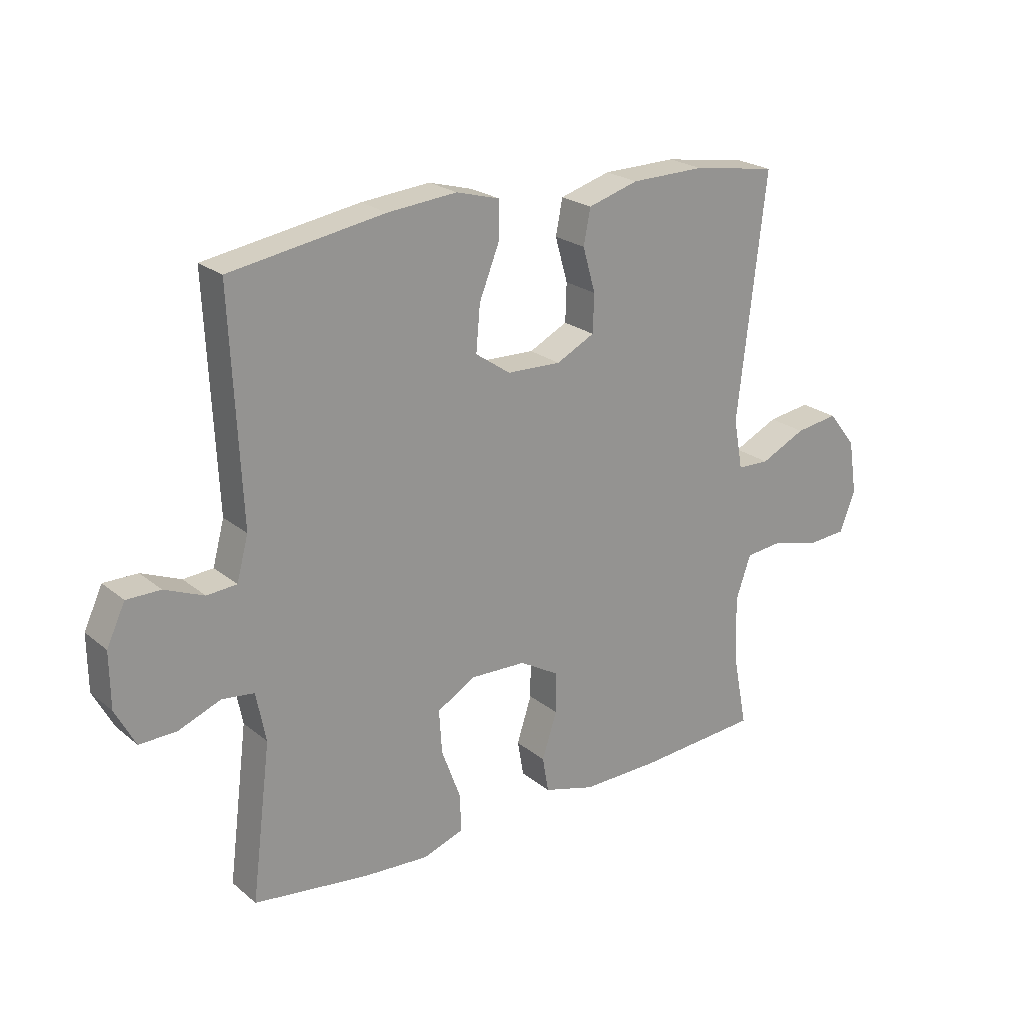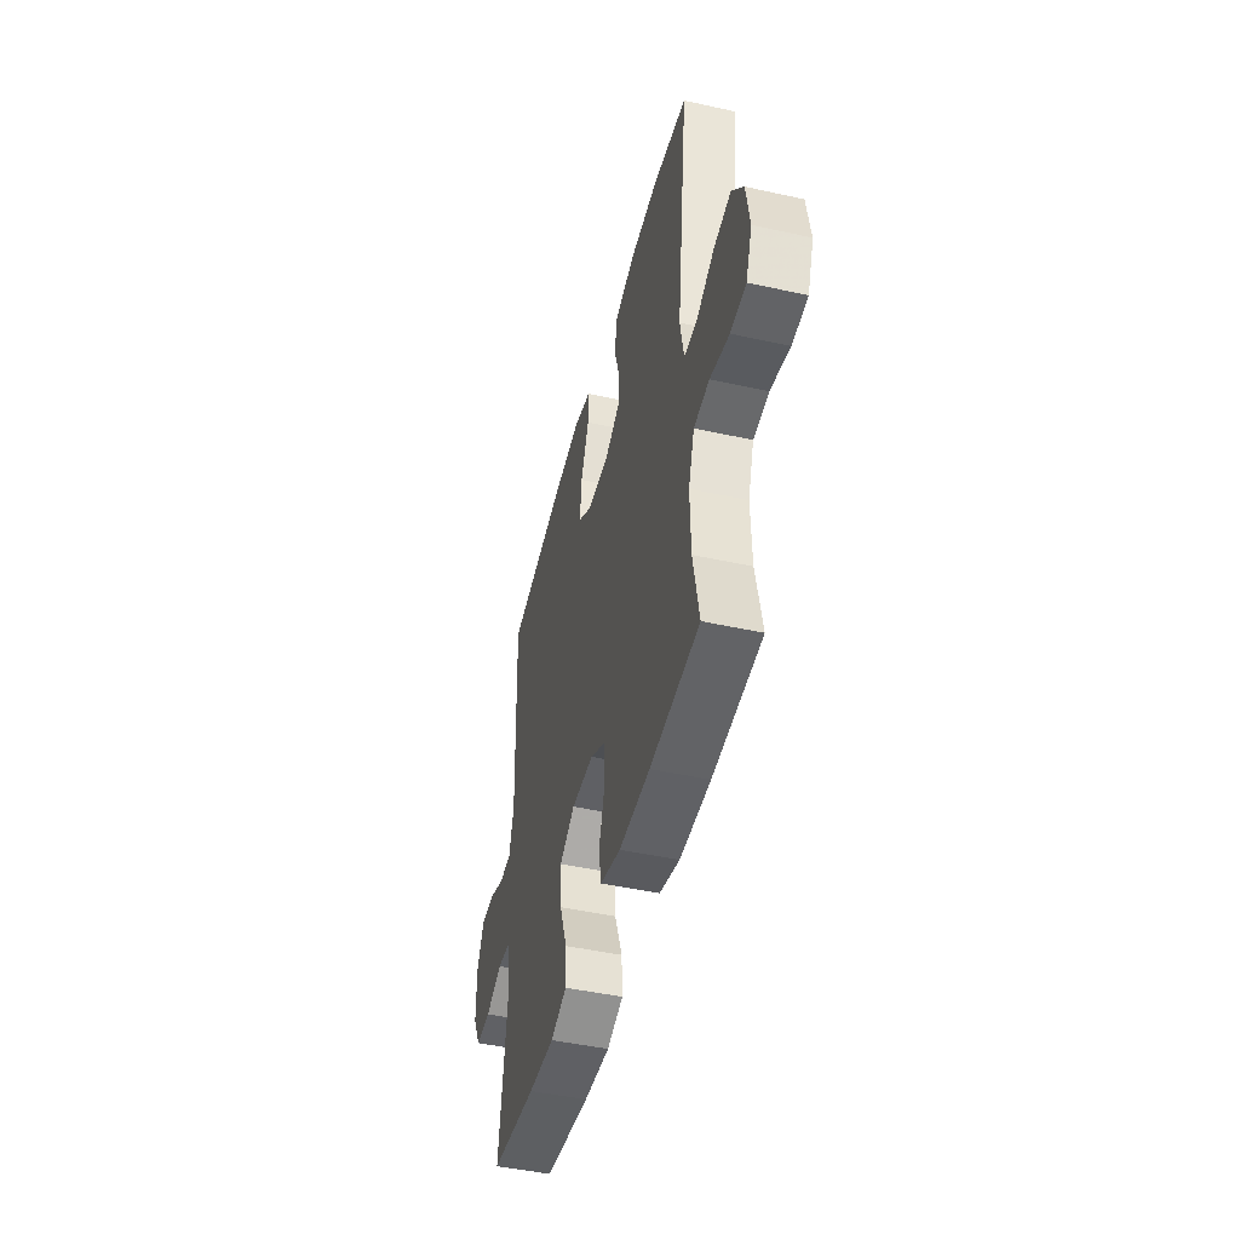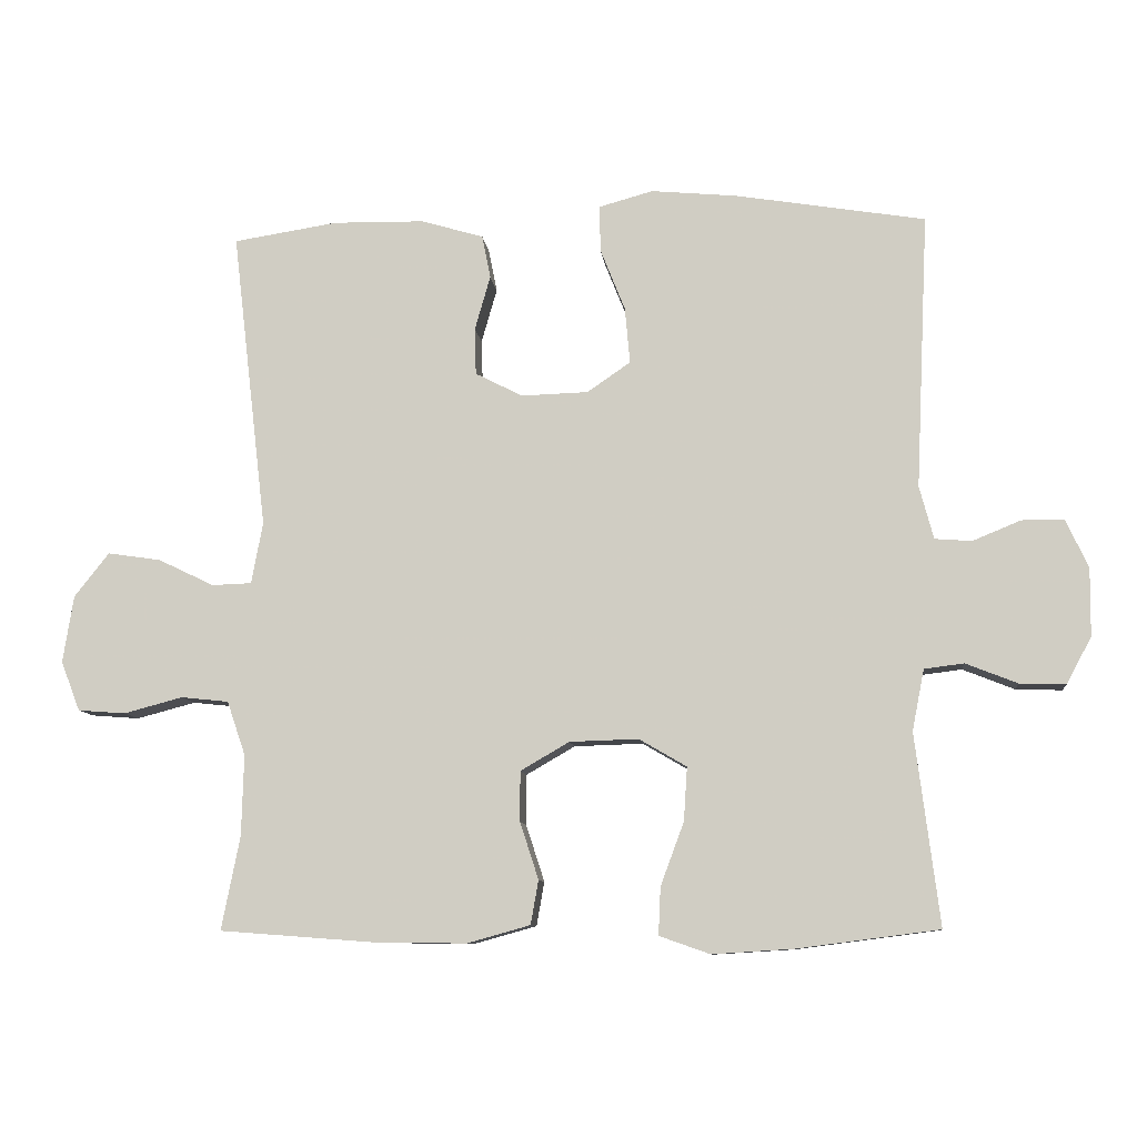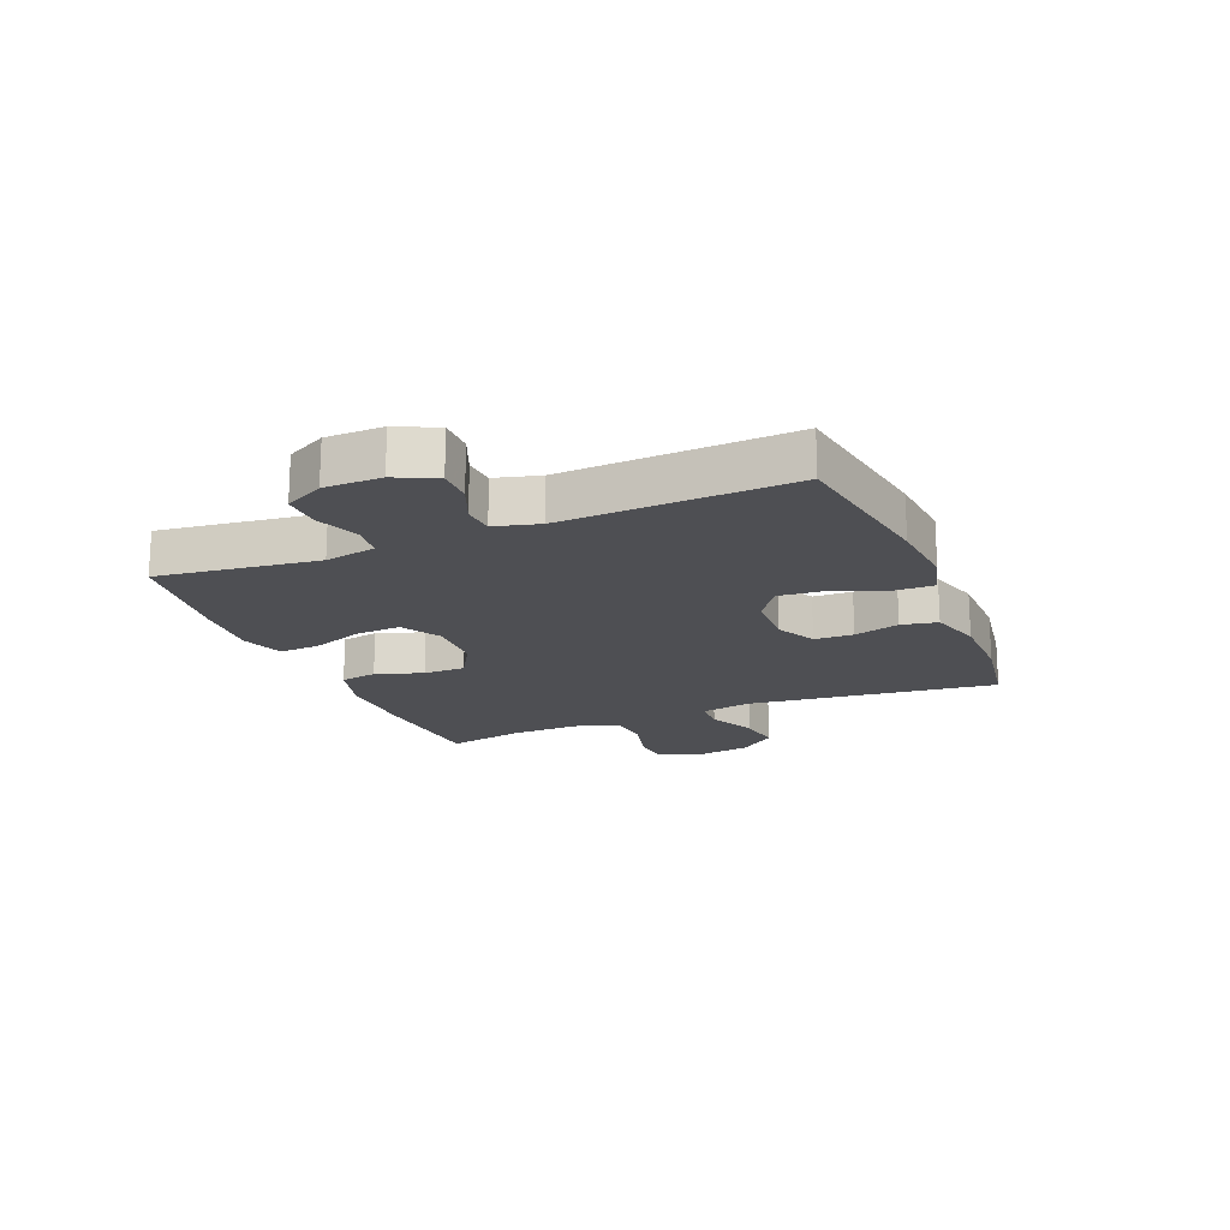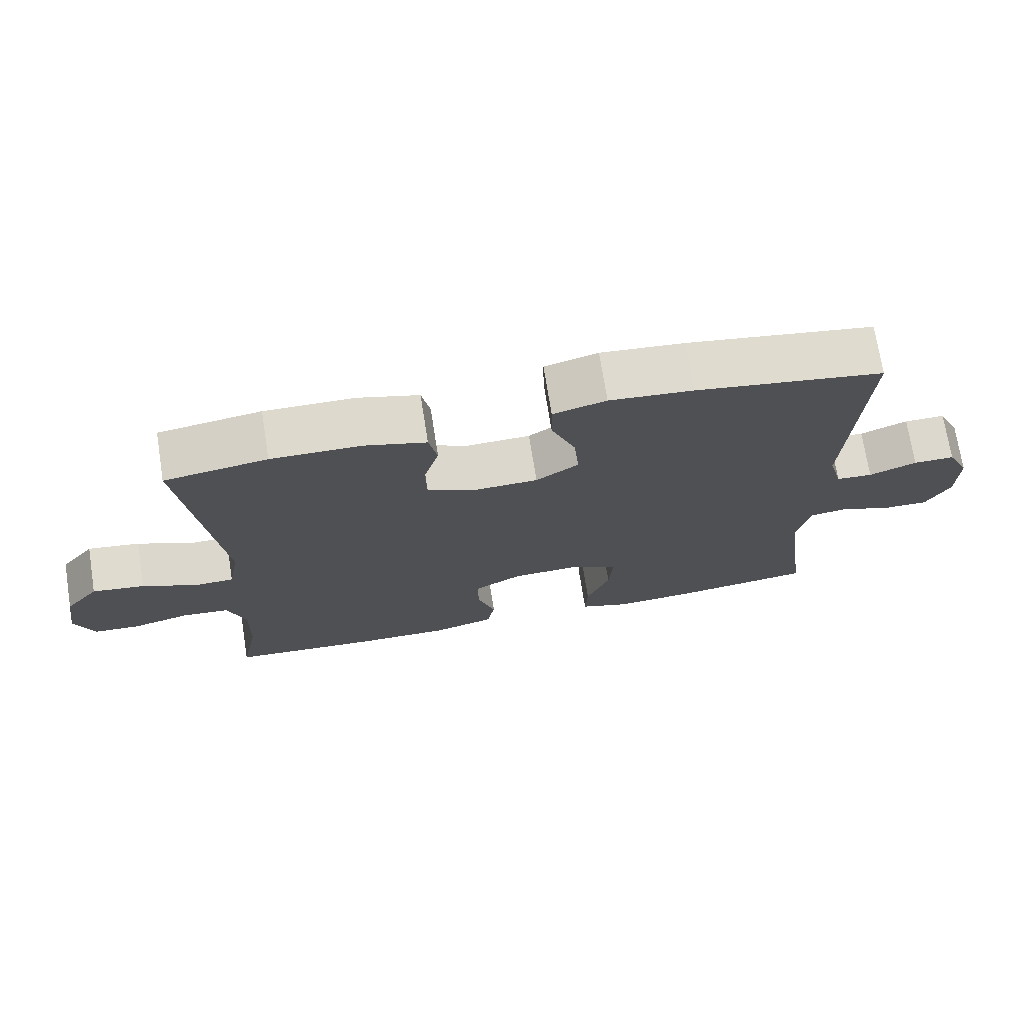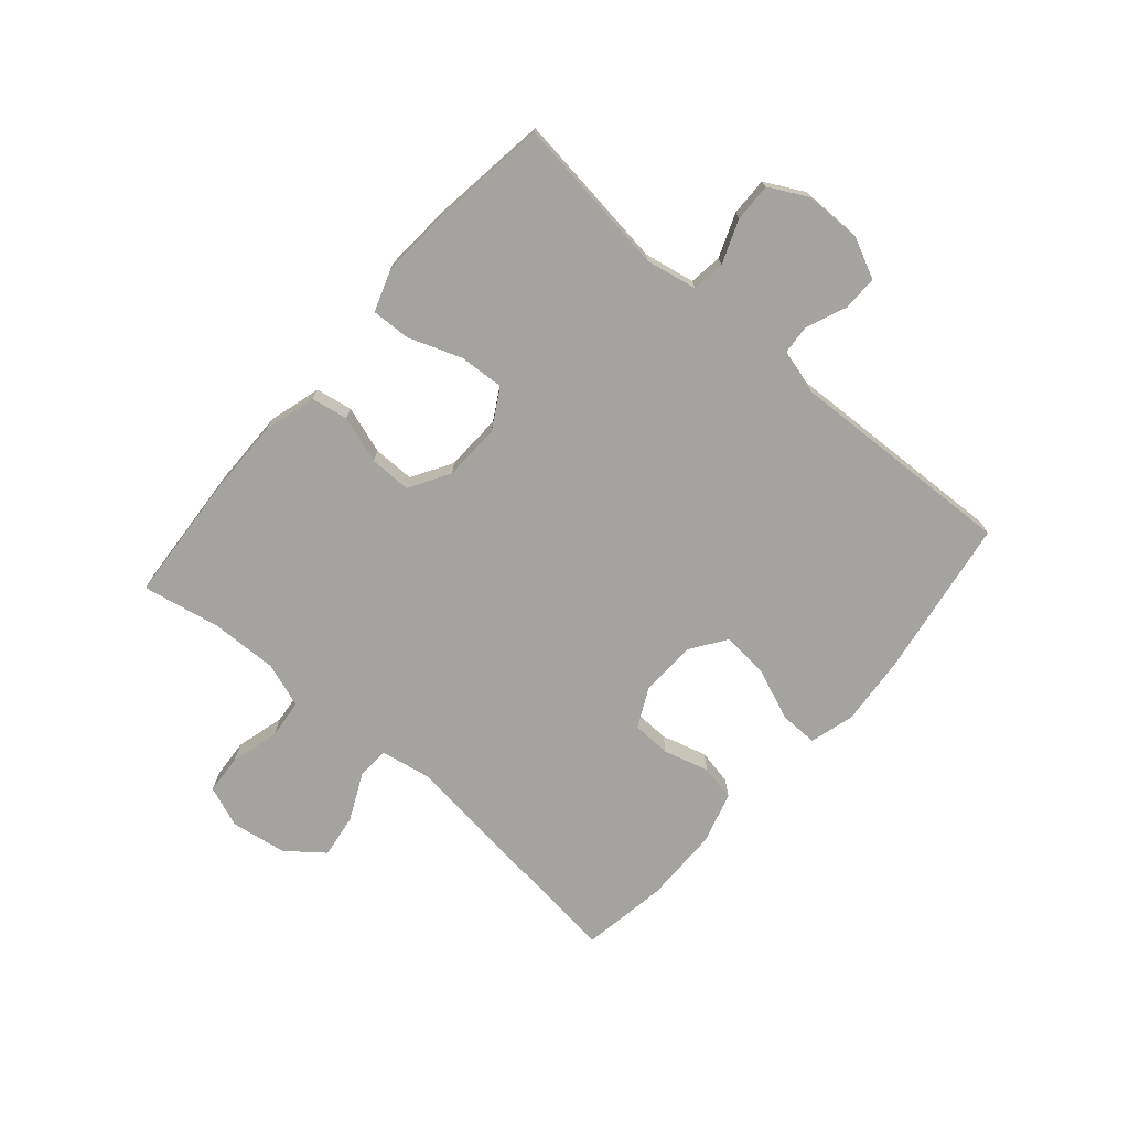
<metadata>
{"format":"obj","ext":"obj","renderer":"f3d","projection":"perspective","resolution":1024,"background":"white","views":[{"elev":22.7,"azim":-36.3,"up":"+Z"},{"elev":-46.7,"azim":75.9,"up":"+Z"},{"elev":-9.4,"azim":-173.9,"up":"+Z"},{"elev":-18.2,"azim":-67.7,"up":"+Y"},{"elev":72.4,"azim":171.0,"up":"+Z"},{"elev":-72.8,"azim":-131.1,"up":"+Y"}]}
</metadata>
<code>
v 0.5 0.07 0.5
v 0.451 0.07 0.079
v 0.467 0.07 -0.008
v 0.523 0.07 -0.01
v 0.602 0.07 0.028
v 0.677 0.07 0.039
v 0.726 0.07 -0.023
v 0.741 0.07 -0.118
v 0.714 0.07 -0.188
v 0.647 0.07 -0.193
v 0.564 0.07 -0.171
v 0.497 0.07 -0.178
v 0.471 0.07 -0.254
v 0.474 0.07 -0.368
v 0.5 0.07 -0.5
v 0.286 0.07 -0.516
v 0.152 0.07 -0.518
v 0.063 0.07 -0.493
v 0.052 0.07 -0.431
v 0.078 0.07 -0.351
v 0.078 0.07 -0.28
v 0.009 0.07 -0.24
v -0.088 0.07 -0.237
v -0.155 0.07 -0.276
v -0.15 0.07 -0.352
v -0.117 0.07 -0.441
v -0.114 0.07 -0.508
v -0.185 0.07 -0.533
v -0.299 0.07 -0.526
v -0.5 0.07 -0.5
v -0.466 0.07 -0.23
v -0.483 0.07 -0.144
v -0.539 0.07 -0.137
v -0.612 0.07 -0.166
v -0.677 0.07 -0.168
v -0.712 0.07 -0.102
v -0.713 0.07 -0.006
v -0.681 0.07 0.062
v -0.622 0.07 0.062
v -0.554 0.07 0.034
v -0.502 0.07 0.038
v -0.482 0.07 0.113
v -0.5 0.07 0.5
v -0.231 0.07 0.544
v -0.111 0.07 0.555
v -0.035 0.07 0.534
v -0.036 0.07 0.469
v -0.071 0.07 0.381
v -0.078 0.07 0.302
v -0.017 0.07 0.26
v 0.077 0.07 0.257
v 0.144 0.07 0.291
v 0.146 0.07 0.357
v 0.124 0.07 0.434
v 0.136 0.07 0.495
v 0.224 0.07 0.521
v 0.353 0.07 0.523
v 0.5 0 0.5
v 0.451 0 0.079
v 0.467 0 -0.008
v 0.523 0 -0.01
v 0.602 0 0.028
v 0.677 0 0.039
v 0.726 0 -0.023
v 0.741 0 -0.118
v 0.714 0 -0.188
v 0.647 0 -0.193
v 0.564 0 -0.171
v 0.497 0 -0.178
v 0.471 0 -0.254
v 0.474 0 -0.368
v 0.5 0 -0.5
v 0.286 0 -0.516
v 0.152 0 -0.518
v 0.063 0 -0.493
v 0.052 0 -0.431
v 0.078 0 -0.351
v 0.078 0 -0.28
v 0.009 0 -0.24
v -0.088 0 -0.237
v -0.155 0 -0.276
v -0.15 0 -0.352
v -0.117 0 -0.441
v -0.114 0 -0.508
v -0.185 0 -0.533
v -0.299 0 -0.526
v -0.5 0 -0.5
v -0.466 0 -0.23
v -0.483 0 -0.144
v -0.539 0 -0.137
v -0.612 0 -0.166
v -0.677 0 -0.168
v -0.712 0 -0.102
v -0.713 0 -0.006
v -0.681 0 0.062
v -0.622 0 0.062
v -0.554 0 0.034
v -0.502 0 0.038
v -0.482 0 0.113
v -0.5 0 0.5
v -0.231 0 0.544
v -0.111 0 0.555
v -0.035 0 0.534
v -0.036 0 0.469
v -0.071 0 0.381
v -0.078 0 0.302
v -0.017 0 0.26
v 0.077 0 0.257
v 0.144 0 0.291
v 0.146 0 0.357
v 0.124 0 0.434
v 0.136 0 0.495
v 0.224 0 0.521
v 0.353 0 0.523
f 56 57 1 2
f 53 54 55 56
f 52 53 56 2
f 51 52 2 3
f 50 51 3
f 45 46 47 48
f 45 48 49
f 42 43 44 45
f 41 42 45 49
f 37 38 39 40
f 37 40 41
f 36 37 41
f 33 34 35 36
f 32 33 36 41
f 31 32 41 49
f 25 26 27 28
f 24 25 28 29
f 17 18 19 20
f 17 20 21
f 14 15 16 17
f 13 14 17 21
f 12 13 21 22
f 8 9 10 11
f 8 11 12
f 4 5 6 7
f 3 4 7 8
f 30 31 49 50
f 24 29 30 50
f 23 24 50
f 23 50 3
f 12 22 23
f 3 8 12 23
f 59 58 114 113
f 113 112 111 110
f 59 113 110 109
f 60 59 109 108
f 60 108 107
f 105 104 103 102
f 106 105 102
f 102 101 100 99
f 106 102 99 98
f 97 96 95 94
f 98 97 94
f 98 94 93
f 93 92 91 90
f 98 93 90 89
f 106 98 89 88
f 85 84 83 82
f 86 85 82 81
f 77 76 75 74
f 78 77 74
f 74 73 72 71
f 78 74 71 70
f 79 78 70 69
f 68 67 66 65
f 69 68 65
f 64 63 62 61
f 65 64 61 60
f 107 106 88 87
f 107 87 86 81
f 107 81 80
f 60 107 80
f 80 79 69
f 80 69 65 60
f 1 58 59 2
f 2 59 60 3
f 3 60 61 4
f 4 61 62 5
f 5 62 63 6
f 6 63 64 7
f 7 64 65 8
f 8 65 66 9
f 9 66 67 10
f 10 67 68 11
f 11 68 69 12
f 12 69 70 13
f 13 70 71 14
f 14 71 72 15
f 15 72 73 16
f 16 73 74 17
f 17 74 75 18
f 18 75 76 19
f 19 76 77 20
f 20 77 78 21
f 21 78 79 22
f 22 79 80 23
f 23 80 81 24
f 24 81 82 25
f 25 82 83 26
f 26 83 84 27
f 27 84 85 28
f 28 85 86 29
f 29 86 87 30
f 30 87 88 31
f 31 88 89 32
f 32 89 90 33
f 33 90 91 34
f 34 91 92 35
f 35 92 93 36
f 36 93 94 37
f 37 94 95 38
f 38 95 96 39
f 39 96 97 40
f 40 97 98 41
f 41 98 99 42
f 42 99 100 43
f 43 100 101 44
f 44 101 102 45
f 45 102 103 46
f 46 103 104 47
f 47 104 105 48
f 48 105 106 49
f 49 106 107 50
f 50 107 108 51
f 51 108 109 52
f 52 109 110 53
f 53 110 111 54
f 54 111 112 55
f 55 112 113 56
f 56 113 114 57
f 57 114 58 1

</code>
